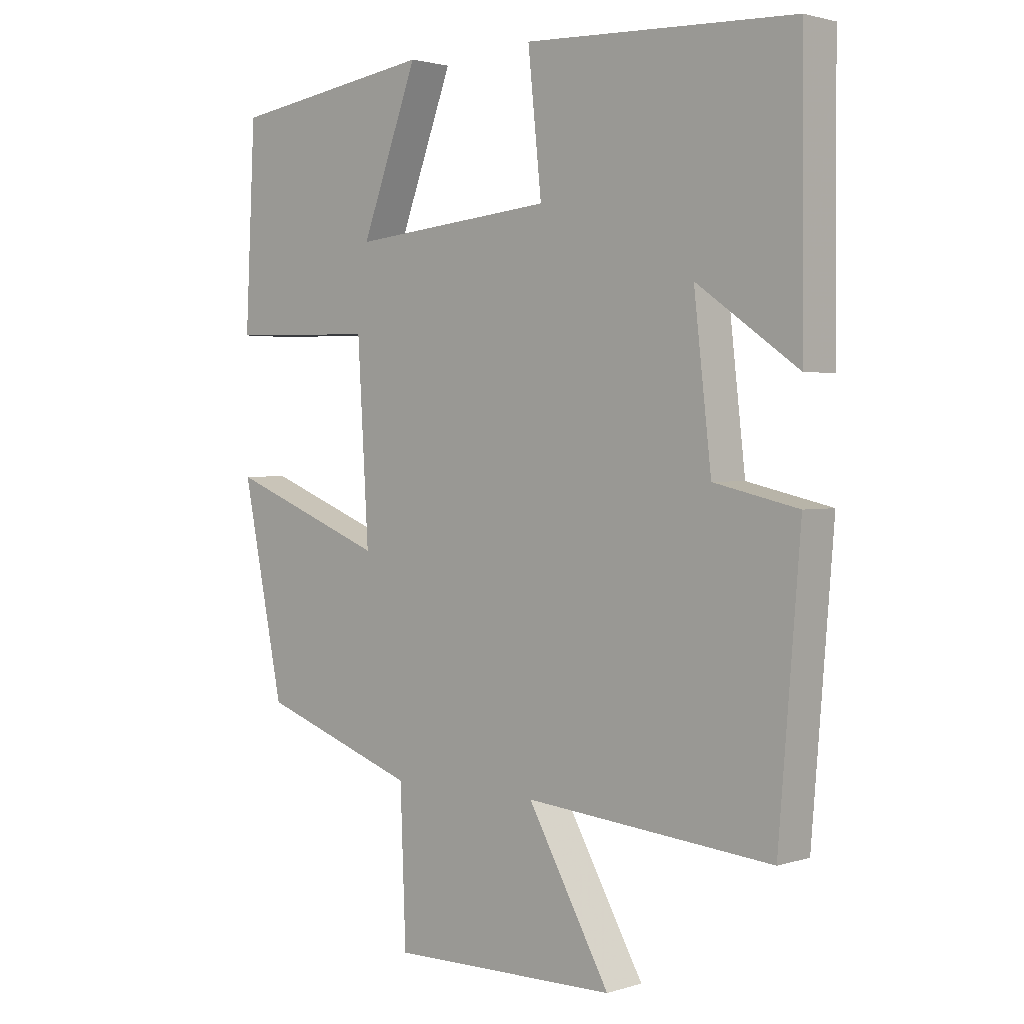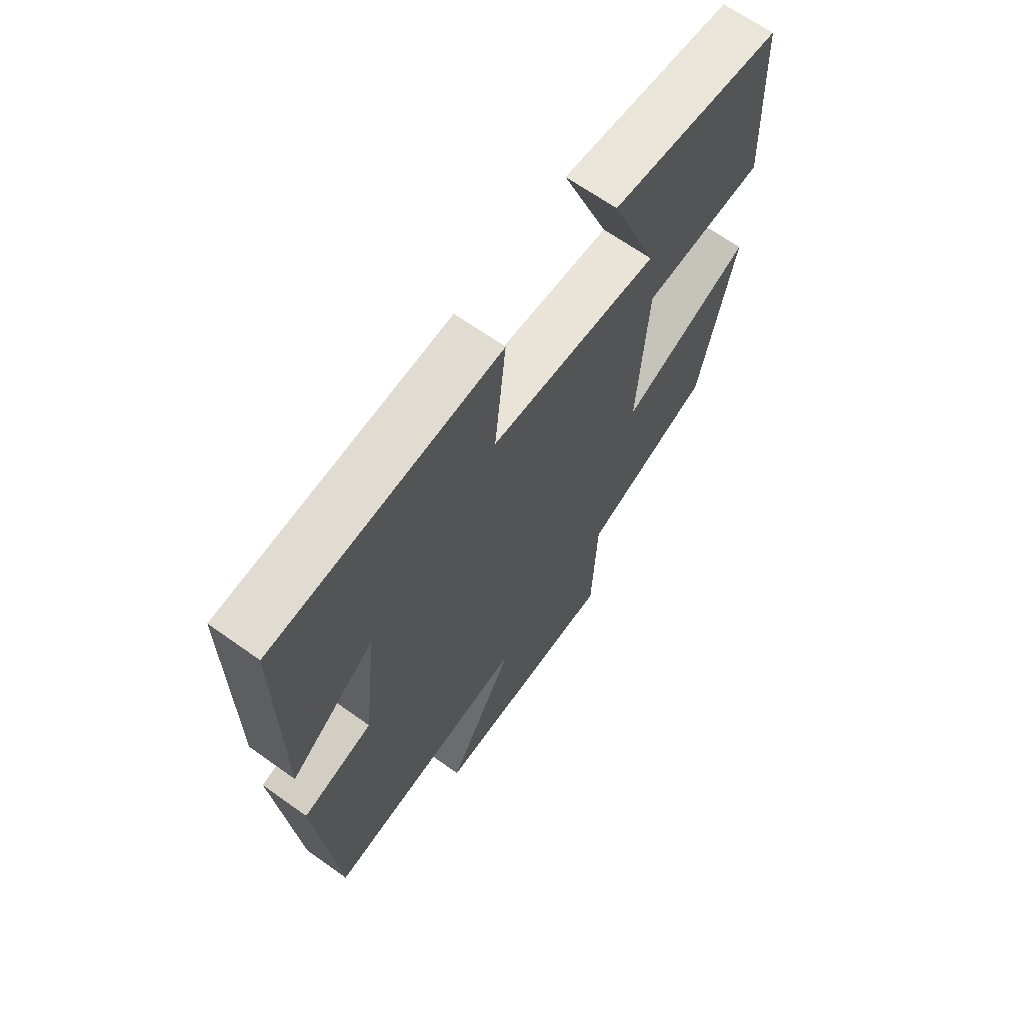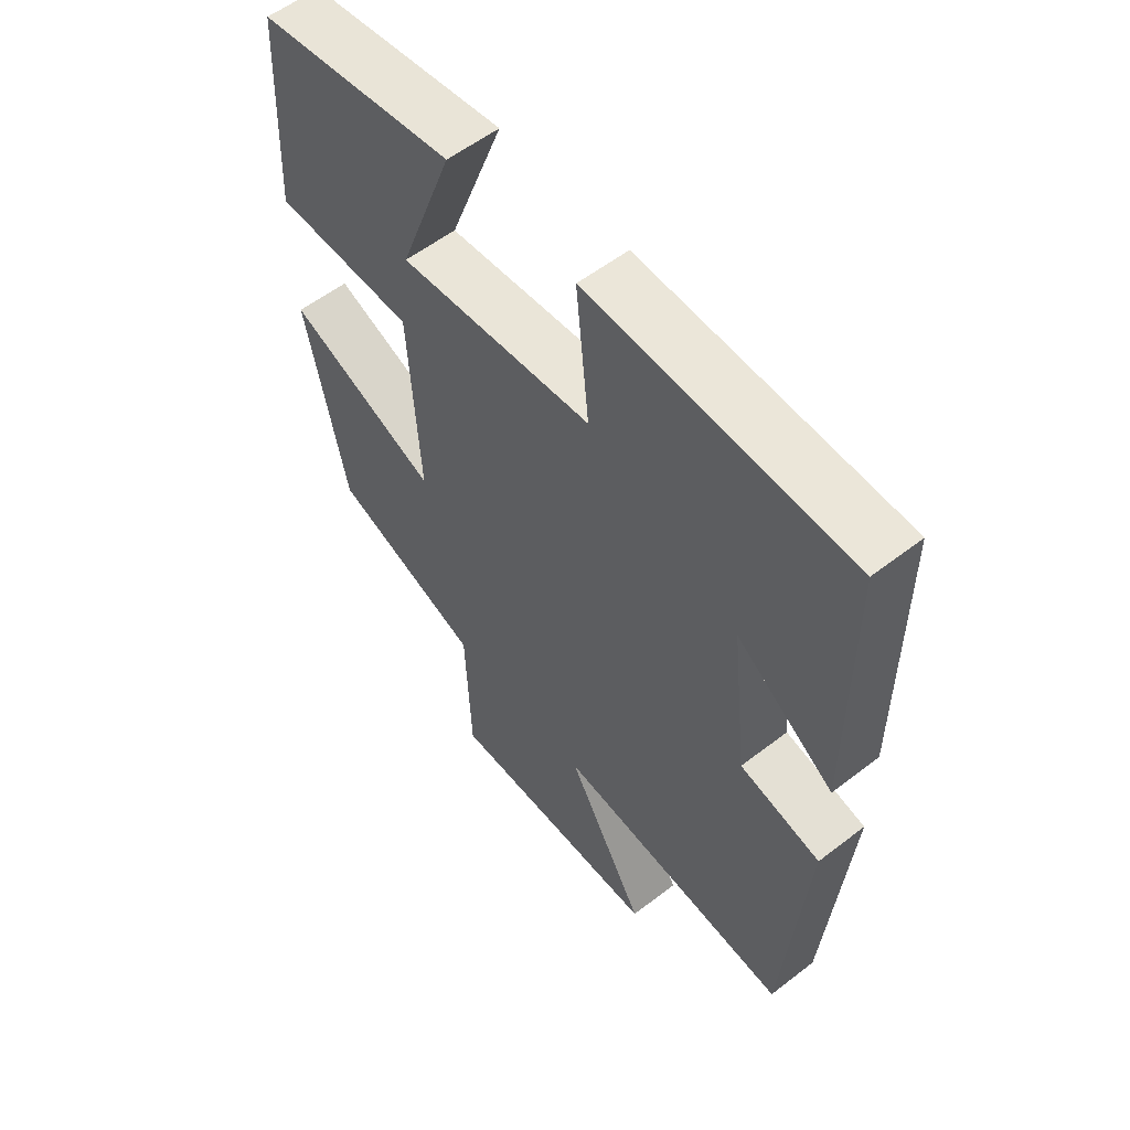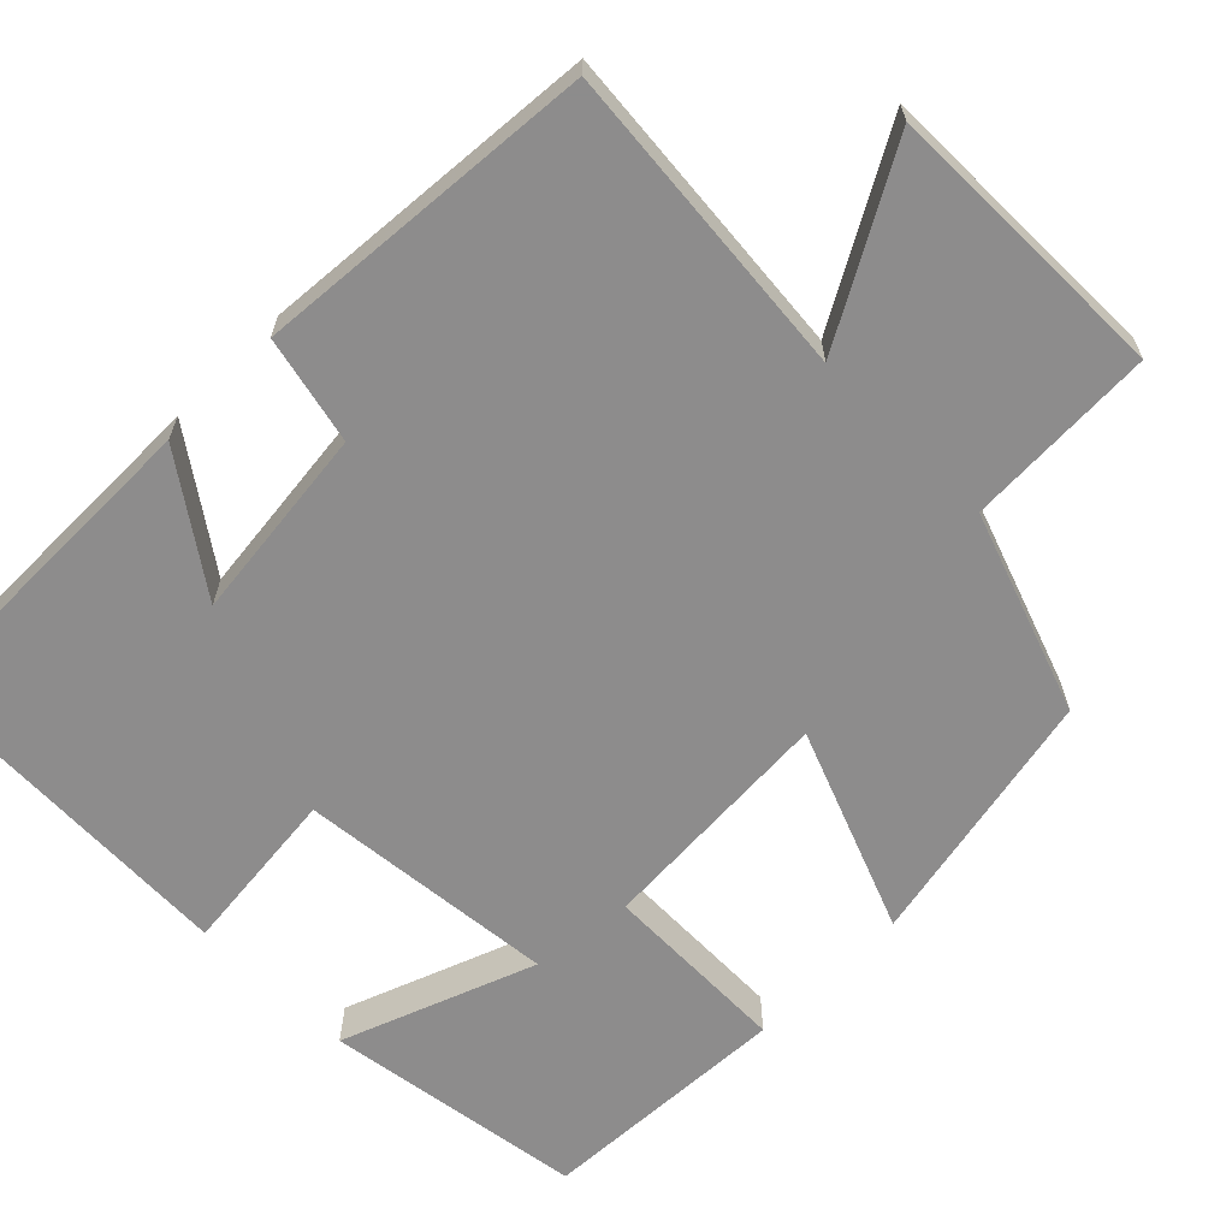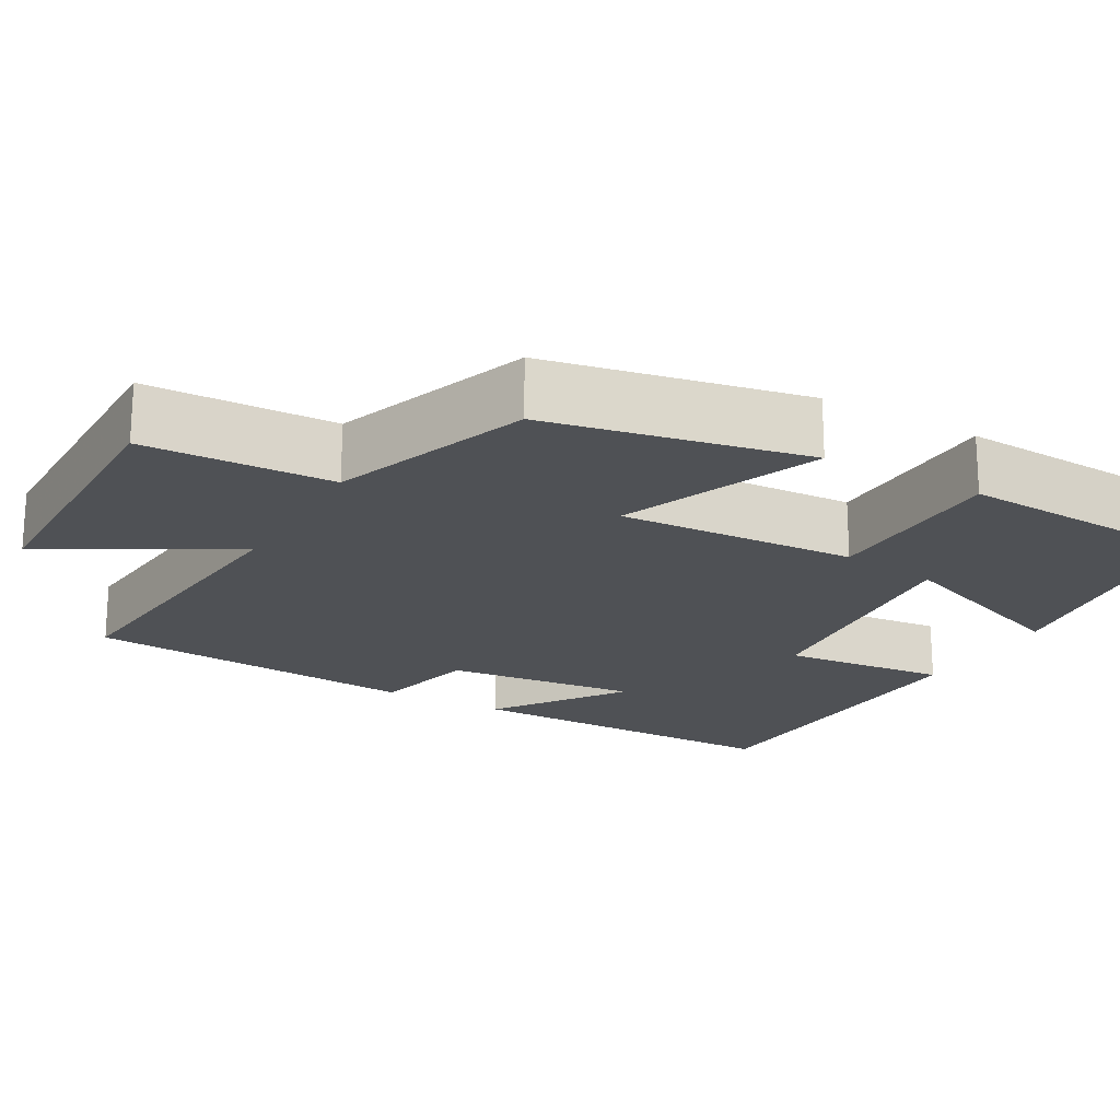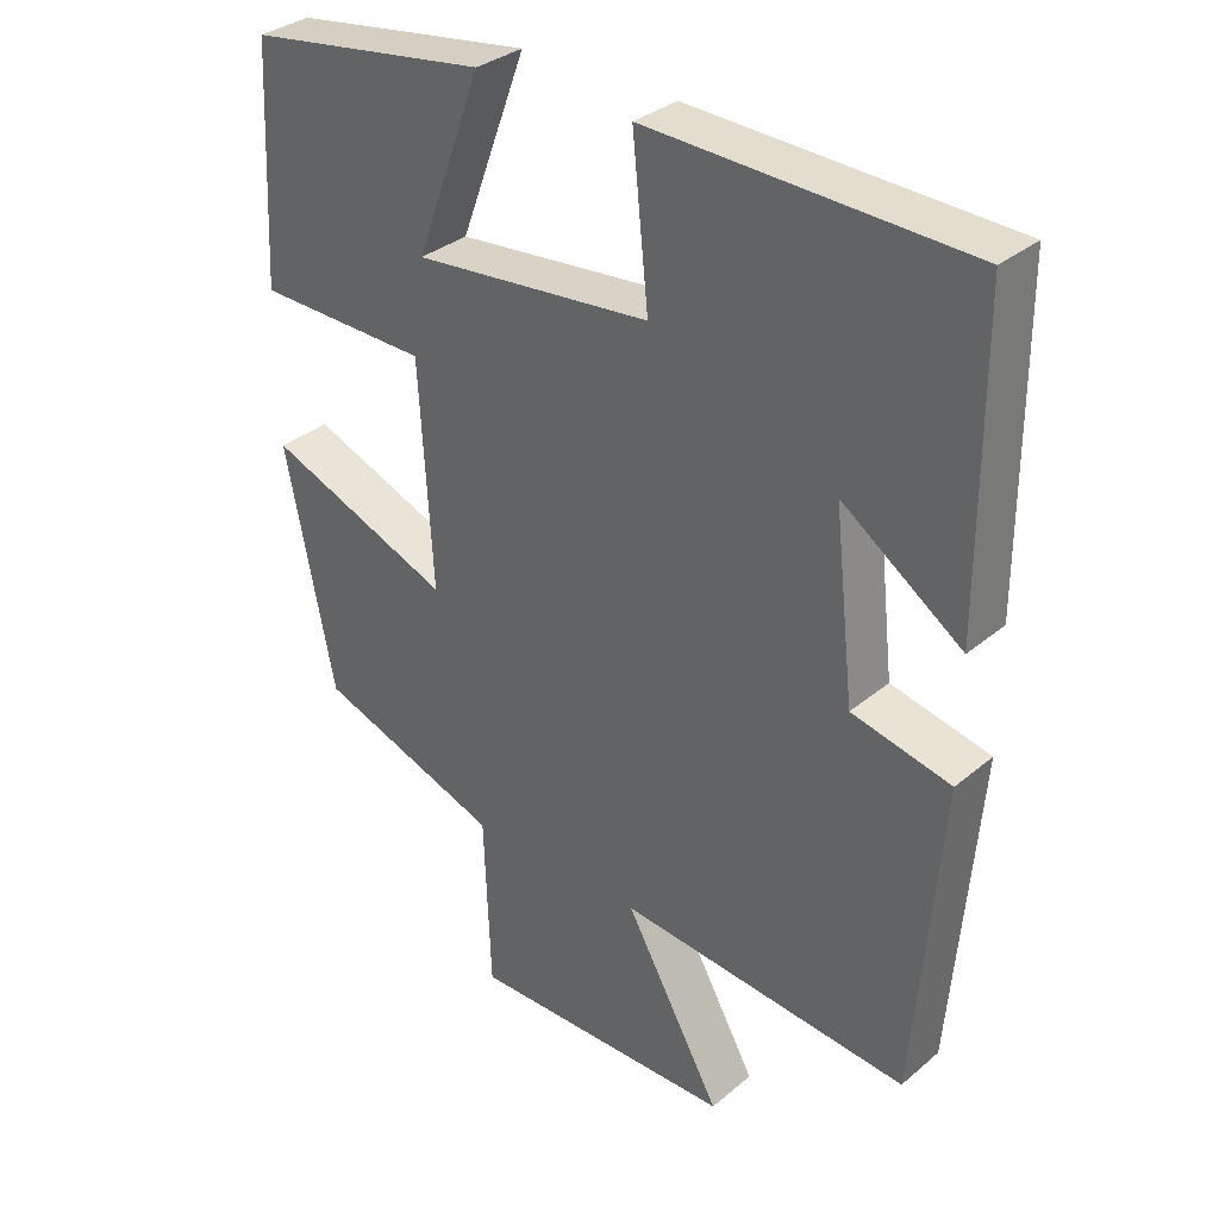
<metadata>
{"format":"obj","ext":"obj","renderer":"f3d","projection":"perspective","resolution":1024,"background":"white","views":[{"elev":2.0,"azim":42.3,"up":"+Z"},{"elev":66.8,"azim":125.5,"up":"+Z"},{"elev":56.7,"azim":51.1,"up":"+Z"},{"elev":-64.3,"azim":135.0,"up":"+Y"},{"elev":-20.1,"azim":-119.7,"up":"+Y"},{"elev":33.1,"azim":41.3,"up":"+Z"}]}
</metadata>
<code>
v 0.465 0.07 -0.537
v 0.065 0.07 -0.5
v 0.198 0.07 -0.737
v -0.17 0.07 -0.741
v -0.179 0.07 -0.5
v -0.433 0.07 -0.41
v -0.5 0.07 -0.079
v -0.244 0.07 -0.18
v -0.262 0.07 0.126
v -0.5 0.07 0.131
v -0.484 0.07 0.451
v -0.153 0.07 0.5
v -0.245 0.07 0.255
v 0.083 0.07 0.287
v 0.061 0.07 0.5
v 0.498 0.07 0.483
v 0.5 0.07 0.059
v 0.336 0.07 0.174
v 0.364 0.07 -0.074
v 0.5 0.07 -0.105
v 0.465 0 -0.537
v 0.065 0 -0.5
v 0.198 0 -0.737
v -0.17 0 -0.741
v -0.179 0 -0.5
v -0.433 0 -0.41
v -0.5 0 -0.079
v -0.244 0 -0.18
v -0.262 0 0.126
v -0.5 0 0.131
v -0.484 0 0.451
v -0.153 0 0.5
v -0.245 0 0.255
v 0.083 0 0.287
v 0.061 0 0.5
v 0.498 0 0.483
v 0.5 0 0.059
v 0.336 0 0.174
v 0.364 0 -0.074
v 0.5 0 -0.105
f 19 20 1 2
f 18 19 2
f 15 16 17 18
f 14 15 18
f 13 14 18 2
f 10 11 12 13
f 9 10 13
f 8 9 13 2
f 5 6 7 8
f 5 8 2 3
f 3 4 5
f 22 21 40 39
f 22 39 38
f 38 37 36 35
f 38 35 34
f 22 38 34 33
f 33 32 31 30
f 33 30 29
f 22 33 29 28
f 28 27 26 25
f 23 22 28 25
f 25 24 23
f 1 21 22 2
f 2 22 23 3
f 3 23 24 4
f 4 24 25 5
f 5 25 26 6
f 6 26 27 7
f 7 27 28 8
f 8 28 29 9
f 9 29 30 10
f 10 30 31 11
f 11 31 32 12
f 12 32 33 13
f 13 33 34 14
f 14 34 35 15
f 15 35 36 16
f 16 36 37 17
f 17 37 38 18
f 18 38 39 19
f 19 39 40 20
f 20 40 21 1

</code>
